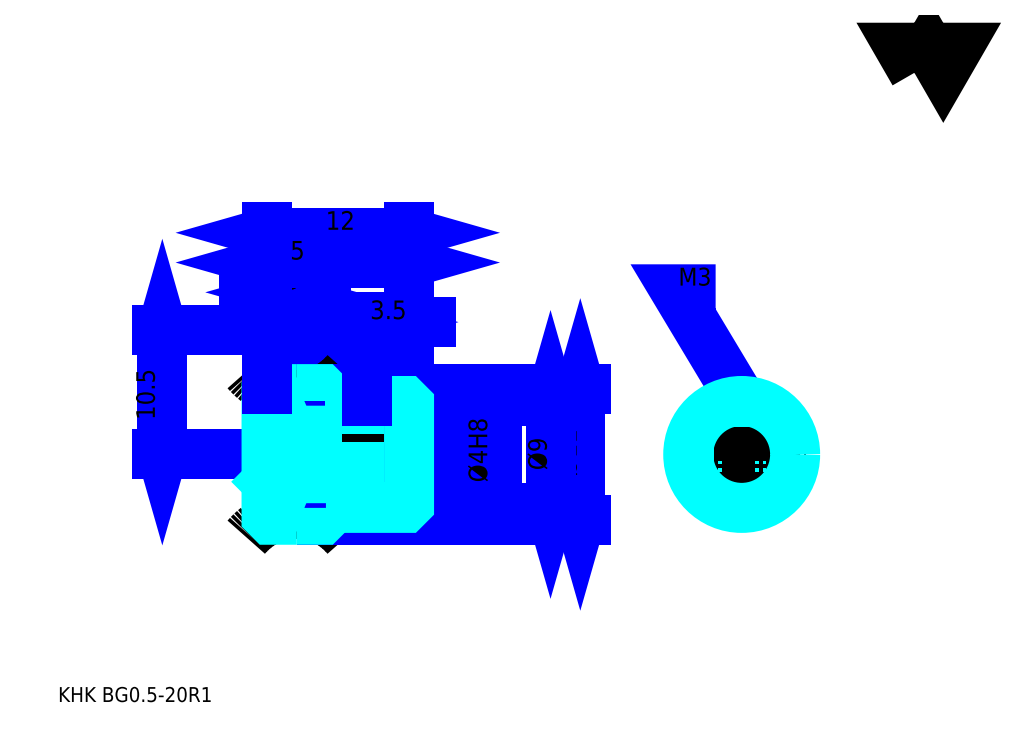
<metadata>
{"format":"dxf","ext":"dxf","renderer":"ezdxf+matplotlib","layout":"modelspace","background":"white","min_lineweight":24,"dpi":150}
</metadata>
<code>
0
SECTION
2
ENTITIES
0
TEXT
8
0
10
3.134
20
3.448
40
1.254
41
1
1
KHK BG0.5-20R1
7
KANJI
50
0
51
0
0
TEXT
8
0
10
3.134
20
1.567
40
1.254
41
1
1

7
KANJI
50
0
51
0
0
TEXT
8
0
10
3.134
20
56.42
40
1.41
41
1
1

7
KANJI
50
0
51
0
0
POLYLINE
8
0
66
     1
70
     2
0
VERTEX
8
0
10
75.22
20
56.42
0
VERTEX
8
0
10
74
20
58.54
0
VERTEX
8
0
10
78.89
20
58.54
0
VERTEX
8
0
10
77.67
20
56.42
0
VERTEX
8
0
10
76.45
20
58.54
0
VERTEX
8
0
10
75.22
20
56.42
0
SEQEND
0
LINE
8
DASHDOT
10
21.63
20
34.79
11
24.75
21
34.79
0
LINE
8
DASHDOT
10
23.19
20
35.73
11
23.19
21
17.85
0
LINE
8
0
10
47.1
20
29.79
11
47.1
21
18.79
0
POLYLINE
8
0
66
     1
70
     2
0
VERTEX
8
0
10
47.42
20
28.69
0
VERTEX
8
0
10
47.1
20
29.79
0
VERTEX
8
0
10
46.79
20
28.69
0
SEQEND
0
POLYLINE
8
0
66
     1
70
     2
0
VERTEX
8
0
10
46.79
20
19.89
0
VERTEX
8
0
10
47.1
20
18.79
0
VERTEX
8
0
10
47.42
20
19.89
0
SEQEND
0
LINE
8
0
10
32.69
20
29.79
11
47.57
21
29.79
0
LINE
8
0
10
32.69
20
18.79
11
47.57
21
18.79
0
TEXT
8
0
10
46.79
20
22.45
40
1.567
41
1
1
%%c11
7
KANJI
50
90
51
0
0
LINE
8
0
10
11.91
20
24.29
11
11.91
21
34.79
0
POLYLINE
8
0
66
     1
70
     2
0
VERTEX
8
0
10
11.6
20
25.39
0
VERTEX
8
0
10
11.91
20
24.29
0
VERTEX
8
0
10
12.22
20
25.39
0
SEQEND
0
POLYLINE
8
0
66
     1
70
     2
0
VERTEX
8
0
10
12.22
20
33.69
0
VERTEX
8
0
10
11.91
20
34.79
0
VERTEX
8
0
10
11.6
20
33.69
0
SEQEND
0
LINE
8
0
10
20.69
20
24.29
11
11.44
21
24.29
0
LINE
8
0
10
21.63
20
34.79
11
11.44
21
34.79
0
TEXT
8
0
10
11.28
20
27.19
40
1.567
41
1
1
10.5
7
KANJI
50
90
51
0
0
LINE
8
0
10
25.69
20
40.45
11
32.69
21
40.45
0
POLYLINE
8
0
66
     1
70
     2
0
VERTEX
8
0
10
26.78
20
40.76
0
VERTEX
8
0
10
25.69
20
40.45
0
VERTEX
8
0
10
26.78
20
40.13
0
SEQEND
0
POLYLINE
8
0
66
     1
70
     2
0
VERTEX
8
0
10
31.59
20
40.13
0
VERTEX
8
0
10
32.69
20
40.45
0
VERTEX
8
0
10
31.59
20
40.76
0
SEQEND
0
LINE
8
0
10
25.69
20
29.79
11
25.69
21
40.92
0
TEXT
8
0
10
28.68
20
40.7
40
1.567
41
1
1
7
7
KANJI
50
0
51
0
0
LINE
8
0
10
25.07
20
37.94
11
18.81
21
37.94
0
POLYLINE
8
0
66
     1
70
     2
0
VERTEX
8
0
10
19.59
20
37.63
0
VERTEX
8
0
10
20.69
20
37.94
0
VERTEX
8
0
10
19.59
20
38.25
0
SEQEND
0
POLYLINE
8
0
66
     1
70
     2
0
VERTEX
8
0
10
24.28
20
38.25
0
VERTEX
8
0
10
23.19
20
37.94
0
VERTEX
8
0
10
24.28
20
37.63
0
SEQEND
0
LINE
8
0
10
23.19
20
29.79
11
23.19
21
38.41
0
TEXT
8
0
10
20.41
20
38.19
40
1.567
41
1
1
2.5
7
KANJI
50
0
51
0
0
ARC
8
DASHDOT
10
23.19
20
34.79
40
5.495
50
220
51
320
0
ARC
8
DASHDOT
10
23.19
20
13.79
40
5.495
50
40
51
140
0
ARC
8
0
10
23.19
20
34.79
40
6.125
50
245.9
51
294.1
0
ARC
8
0
10
23.19
20
13.79
40
6.125
50
65.91
51
114.1
0
LINE
8
DASHDOT
10
20.69
20
24.29
11
33.63
21
24.29
0
LINE
8
0
10
25.69
20
29.49
11
25.69
21
29.79
0
LINE
8
0
10
20.69
20
29.49
11
20.69
21
29.79
0
LINE
8
0
10
32.69
20
28.49
11
32.69
21
29.79
0
LINE
8
0
10
25.69
20
28.79
11
32.69
21
28.79
0
LINE
8
0
10
25.69
20
19.79
11
32.69
21
19.79
0
LINE
8
0
10
25.39
20
29.79
11
32.69
21
29.79
0
LINE
8
0
10
25.39
20
18.79
11
32.69
21
18.79
0
LINE
8
0
10
32.69
20
26.59
11
32.39
21
26.29
0
LINE
8
0
10
32.69
20
21.99
11
32.39
21
22.29
0
LINE
8
0
10
20.69
20
21.99
11
20.99
21
22.29
0
POLYLINE
8
0
66
     1
70
     2
0
VERTEX
8
0
10
23.19
20
29.79
0
VERTEX
8
0
10
20.99
20
29.79
0
VERTEX
8
0
10
20.69
20
29.49
0
VERTEX
8
0
10
20.69
20
21.99
0
SEQEND
0
POLYLINE
8
0
66
     1
70
     2
0
VERTEX
8
0
10
20.69
20
21.99
0
VERTEX
8
0
10
20.69
20
19.09
0
VERTEX
8
0
10
20.99
20
18.79
0
VERTEX
8
0
10
23.19
20
18.79
0
SEQEND
0
POLYLINE
8
0
66
     1
70
     2
0
VERTEX
8
0
10
20.69
20
26.59
0
VERTEX
8
0
10
20.99
20
26.29
0
VERTEX
8
0
10
20.99
20
22.29
0
VERTEX
8
0
10
32.39
20
22.29
0
VERTEX
8
0
10
32.39
20
26.29
0
VERTEX
8
0
10
20.99
20
26.29
0
SEQEND
0
LINE
8
0
10
20.69
20
42.96
11
32.69
21
42.96
0
POLYLINE
8
0
66
     1
70
     2
0
VERTEX
8
0
10
21.78
20
43.27
0
VERTEX
8
0
10
20.69
20
42.96
0
VERTEX
8
0
10
21.78
20
42.64
0
SEQEND
0
POLYLINE
8
0
66
     1
70
     2
0
VERTEX
8
0
10
31.59
20
42.64
0
VERTEX
8
0
10
32.69
20
42.96
0
VERTEX
8
0
10
31.59
20
43.27
0
SEQEND
0
LINE
8
0
10
20.69
20
29.79
11
20.69
21
43.43
0
LINE
8
0
10
32.69
20
29.79
11
32.69
21
43.43
0
TEXT
8
0
10
25.67
20
43.21
40
1.567
41
1
1
12
7
KANJI
50
0
51
0
0
LINE
8
0
10
20.69
20
40.45
11
25.69
21
40.45
0
POLYLINE
8
0
66
     1
70
     2
0
VERTEX
8
0
10
21.78
20
40.76
0
VERTEX
8
0
10
20.69
20
40.45
0
VERTEX
8
0
10
21.78
20
40.13
0
SEQEND
0
POLYLINE
8
0
66
     1
70
     2
0
VERTEX
8
0
10
24.59
20
40.13
0
VERTEX
8
0
10
25.69
20
40.45
0
VERTEX
8
0
10
24.59
20
40.76
0
SEQEND
0
TEXT
8
0
10
22.68
20
40.7
40
1.567
41
1
1
5
7
KANJI
50
0
51
0
0
LINE
8
0
10
44.6
20
28.79
11
44.6
21
19.79
0
POLYLINE
8
0
66
     1
70
     2
0
VERTEX
8
0
10
44.91
20
27.69
0
VERTEX
8
0
10
44.6
20
28.79
0
VERTEX
8
0
10
44.28
20
27.69
0
SEQEND
0
POLYLINE
8
0
66
     1
70
     2
0
VERTEX
8
0
10
44.28
20
20.89
0
VERTEX
8
0
10
44.6
20
19.79
0
VERTEX
8
0
10
44.91
20
20.89
0
SEQEND
0
LINE
8
0
10
32.69
20
28.79
11
45.07
21
28.79
0
LINE
8
0
10
32.69
20
19.79
11
45.07
21
19.79
0
TEXT
8
0
10
44.28
20
22.96
40
1.567
41
1
1
%%c9
7
KANJI
50
90
51
0
0
POLYLINE
8
DASHDOT
66
     1
70
     2
0
VERTEX
8
DASHDOT
10
29.19
20
29.73
0
VERTEX
8
DASHDOT
10
29.19
20
25.35
0
SEQEND
0
POLYLINE
8
0
66
     1
70
     2
0
VERTEX
8
0
10
30.69
20
28.79
0
VERTEX
8
0
10
30.69
20
26.29
0
SEQEND
0
POLYLINE
8
0
66
     1
70
     2
0
VERTEX
8
0
10
27.69
20
28.79
0
VERTEX
8
0
10
27.69
20
26.29
0
SEQEND
0
POLYLINE
8
0
66
     1
70
     2
0
VERTEX
8
0
10
30.42
20
28.79
0
VERTEX
8
0
10
30.42
20
26.29
0
SEQEND
0
POLYLINE
8
0
66
     1
70
     2
0
VERTEX
8
0
10
27.96
20
28.79
0
VERTEX
8
0
10
27.96
20
26.29
0
SEQEND
0
POLYLINE
8
0
66
     1
70
     2
0
VERTEX
8
0
10
60.69
20
28.79
0
VERTEX
8
0
10
55.05
20
38.19
0
VERTEX
8
0
10
58.5
20
38.19
0
SEQEND
0
POLYLINE
8
0
66
     1
70
     2
0
VERTEX
8
0
10
59.86
20
29.57
0
VERTEX
8
0
10
60.69
20
28.79
0
VERTEX
8
0
10
60.4
20
29.89
0
SEQEND
0
TEXT
8
0
10
55.37
20
38.51
40
1.504
41
1
1
M3
7
KANJI
50
0
51
0
0
POLYLINE
8
0
66
     1
70
     2
0
VERTEX
8
0
10
59.19
20
25.61
0
VERTEX
8
0
10
59.19
20
28.53
0
SEQEND
0
POLYLINE
8
0
66
     1
70
     2
0
VERTEX
8
0
10
62.19
20
25.61
0
VERTEX
8
0
10
62.19
20
28.53
0
SEQEND
0
POLYLINE
8
0
66
     1
70
     2
0
VERTEX
8
0
10
59.46
20
25.87
0
VERTEX
8
0
10
59.46
20
28.62
0
SEQEND
0
POLYLINE
8
0
66
     1
70
     2
0
VERTEX
8
0
10
61.92
20
25.87
0
VERTEX
8
0
10
61.92
20
28.62
0
SEQEND
0
LINE
8
0
10
39.58
20
20.41
11
39.58
21
28.17
0
POLYLINE
8
0
66
     1
70
     2
0
VERTEX
8
0
10
39.27
20
27.39
0
VERTEX
8
0
10
39.58
20
26.29
0
VERTEX
8
0
10
39.9
20
27.39
0
SEQEND
0
POLYLINE
8
0
66
     1
70
     2
0
VERTEX
8
0
10
39.9
20
21.19
0
VERTEX
8
0
10
39.58
20
22.29
0
VERTEX
8
0
10
39.27
20
21.19
0
SEQEND
0
LINE
8
0
10
32.69
20
26.29
11
40.05
21
26.29
0
LINE
8
0
10
32.69
20
22.29
11
40.05
21
22.29
0
TEXT
8
0
10
39.27
20
21.94
40
1.567
41
1
1
%%c4H8
7
KANJI
50
90
51
0
0
POLYLINE
8
0
66
     1
70
     2
0
VERTEX
8
0
10
23.19
20
18.79
0
VERTEX
8
0
10
25.39
20
18.79
0
VERTEX
8
0
10
25.69
20
19.09
0
VERTEX
8
0
10
25.69
20
19.79
0
SEQEND
0
POLYLINE
8
0
66
     1
70
     2
0
VERTEX
8
0
10
25.69
20
28.79
0
VERTEX
8
0
10
25.69
20
29.49
0
VERTEX
8
0
10
25.39
20
29.79
0
VERTEX
8
0
10
23.19
20
29.79
0
SEQEND
0
POLYLINE
8
0
66
     1
70
     2
0
VERTEX
8
0
10
25.69
20
19.79
0
VERTEX
8
0
10
32.39
20
19.79
0
VERTEX
8
0
10
32.69
20
20.09
0
VERTEX
8
0
10
32.69
20
28.49
0
VERTEX
8
0
10
32.39
20
28.79
0
VERTEX
8
0
10
25.69
20
28.79
0
SEQEND
0
CIRCLE
8
0
10
60.69
20
24.29
40
2
0
LINE
8
DASHDOT
10
60.69
20
30.36
11
60.69
21
18.85
0
LINE
8
DASHDOT
10
55.25
20
24.29
11
66.13
21
24.29
0
CIRCLE
8
0
10
60.69
20
24.29
40
4.5
0
LINE
8
0
10
34.57
20
35.43
11
27.31
21
35.43
0
POLYLINE
8
0
66
     1
70
     2
0
VERTEX
8
0
10
28.09
20
35.12
0
VERTEX
8
0
10
29.19
20
35.43
0
VERTEX
8
0
10
28.09
20
35.75
0
SEQEND
0
POLYLINE
8
0
66
     1
70
     2
0
VERTEX
8
0
10
33.78
20
35.75
0
VERTEX
8
0
10
32.69
20
35.43
0
VERTEX
8
0
10
33.78
20
35.12
0
SEQEND
0
LINE
8
0
10
29.19
20
29.79
11
29.19
21
35.9
0
TEXT
8
0
10
29.41
20
35.68
40
1.567
41
1
1
3.5
7
KANJI
50
0
51
0
0
LINE
8
0
10
29.19
20
28.79
11
29.19
21
29.79
0
ENDSEC
0
EOF

</code>
